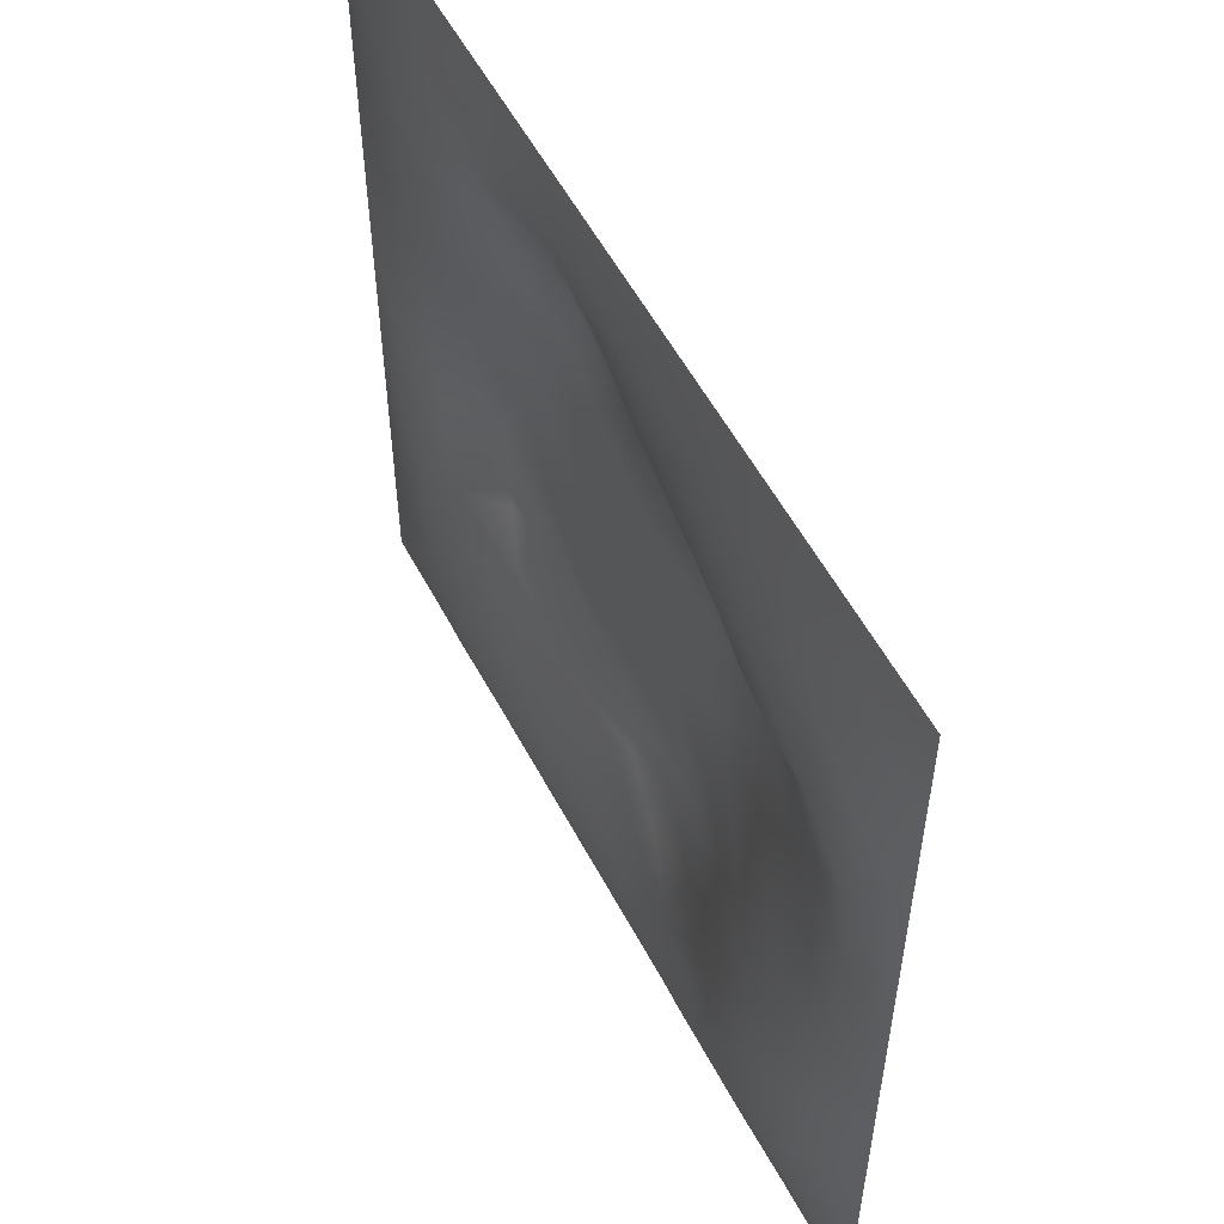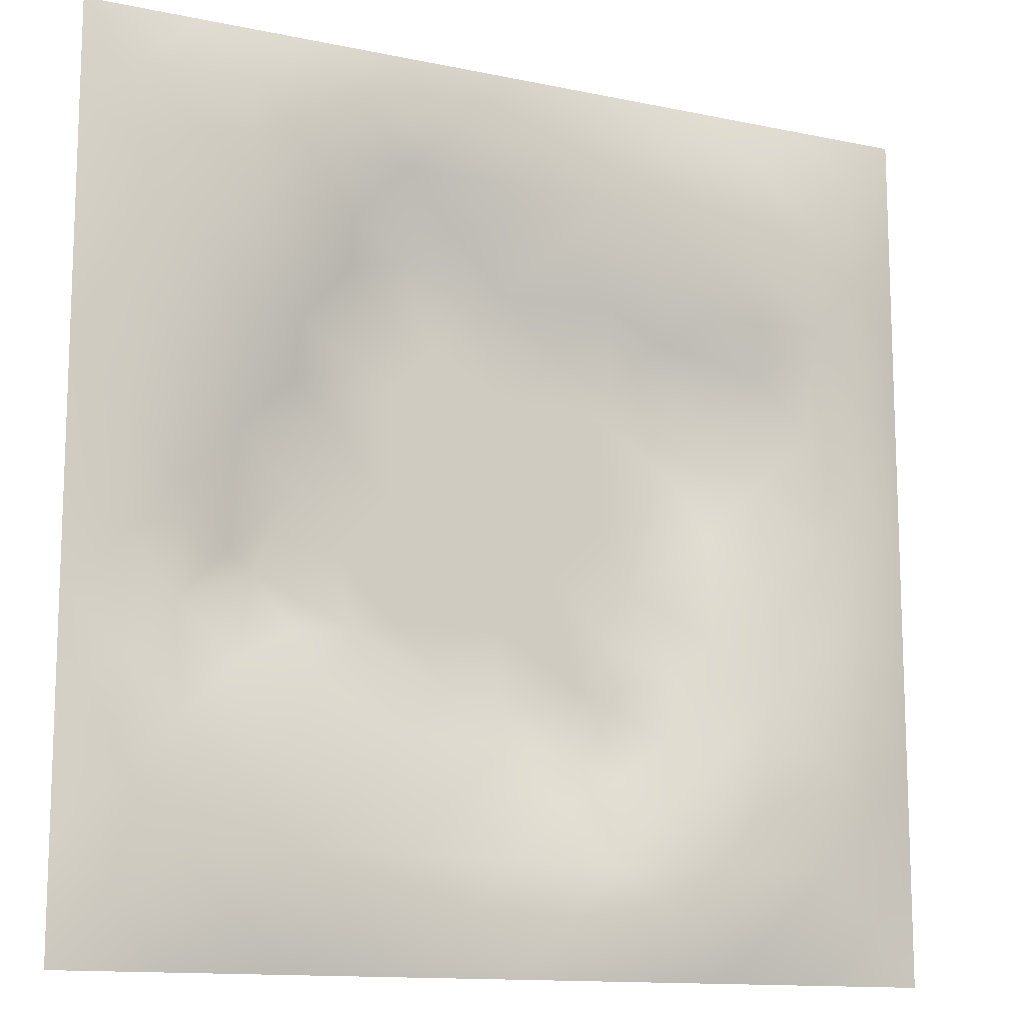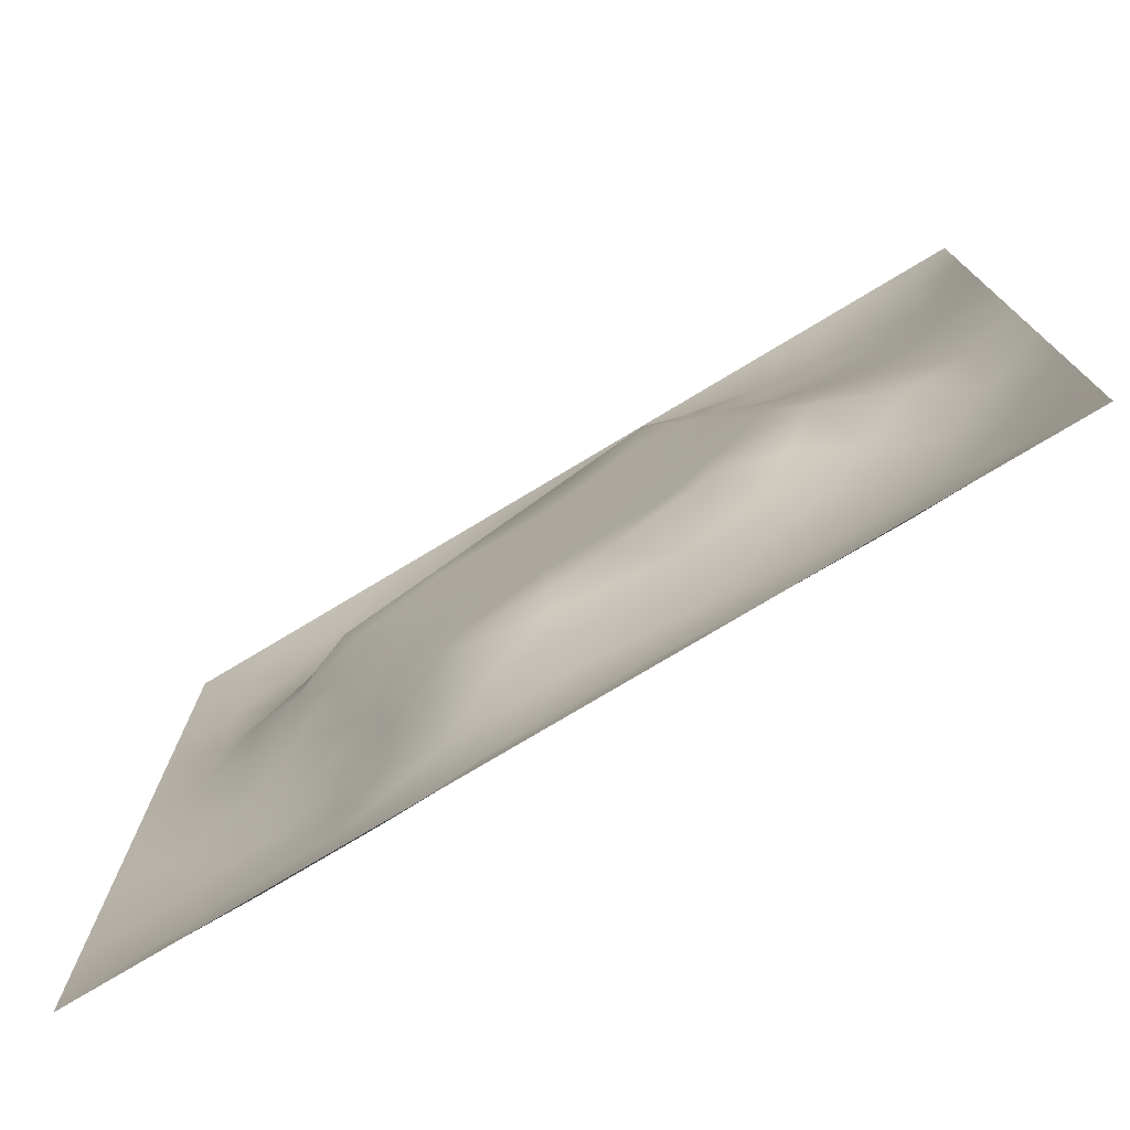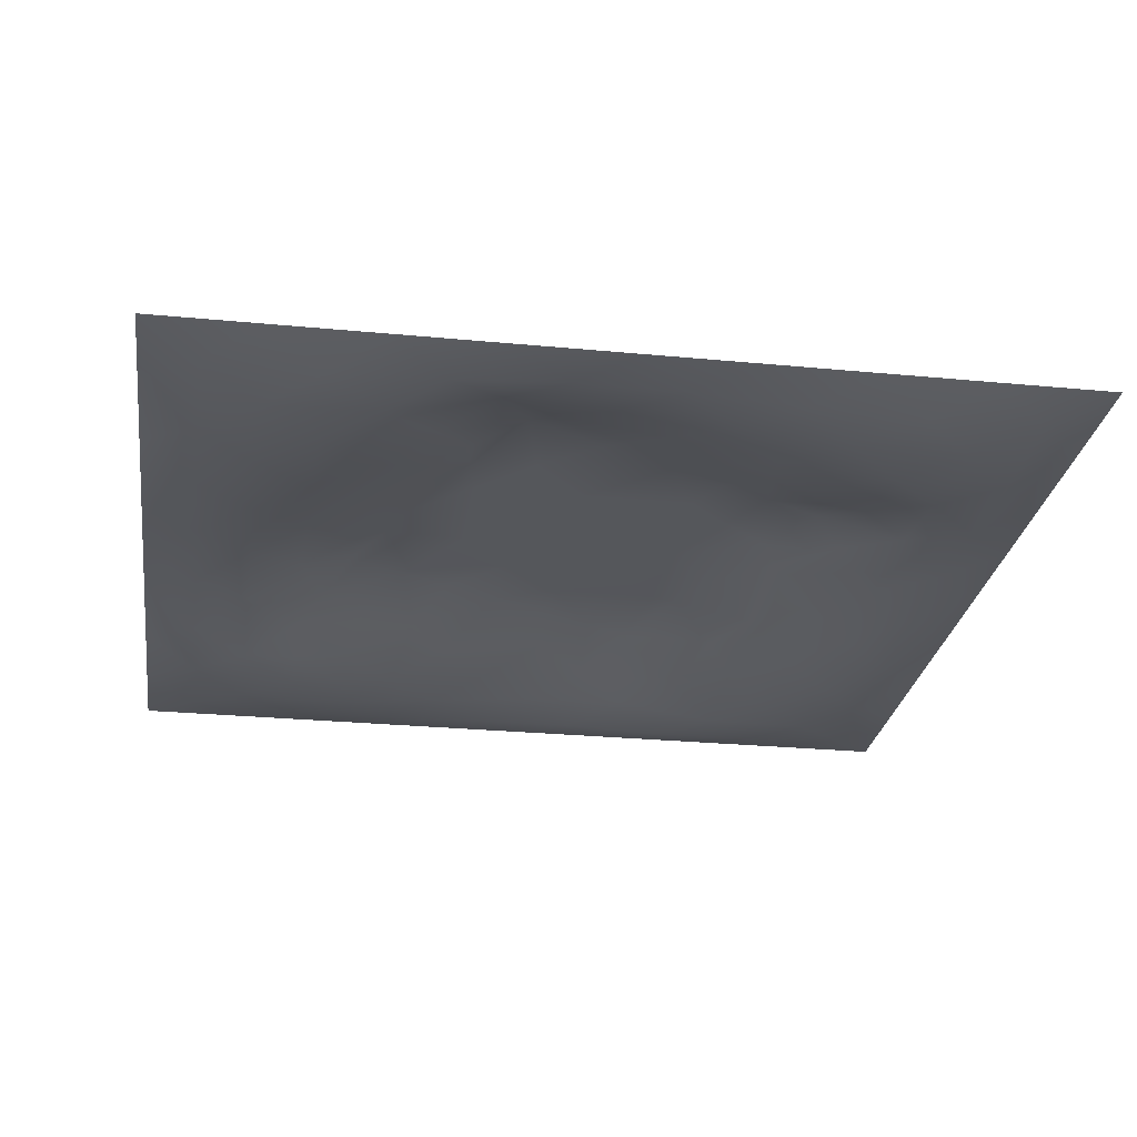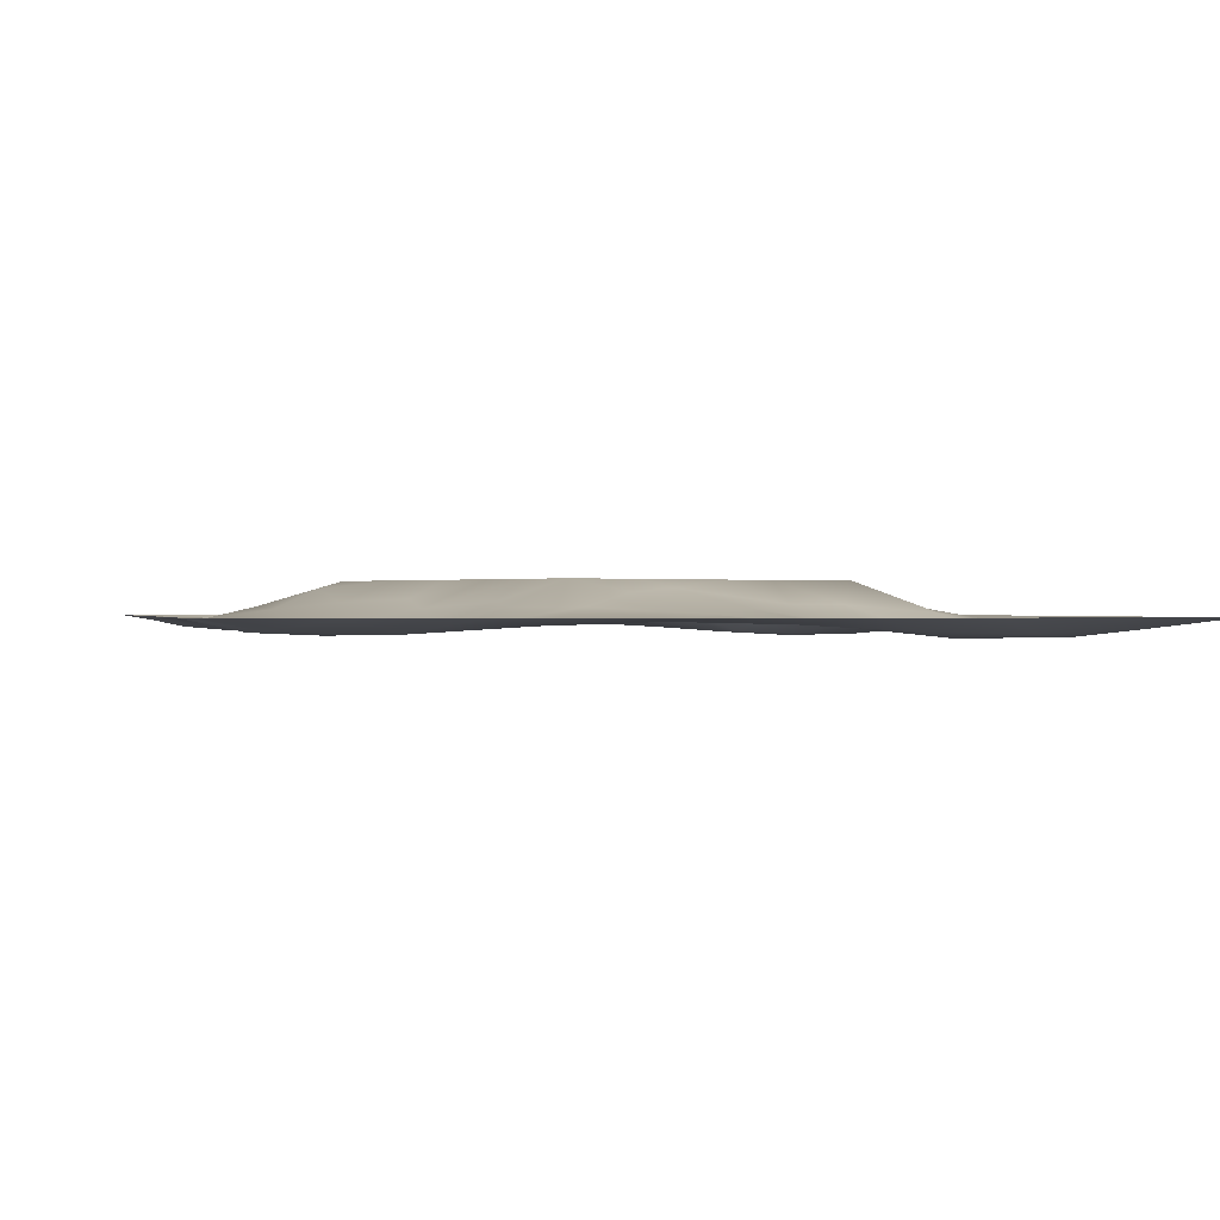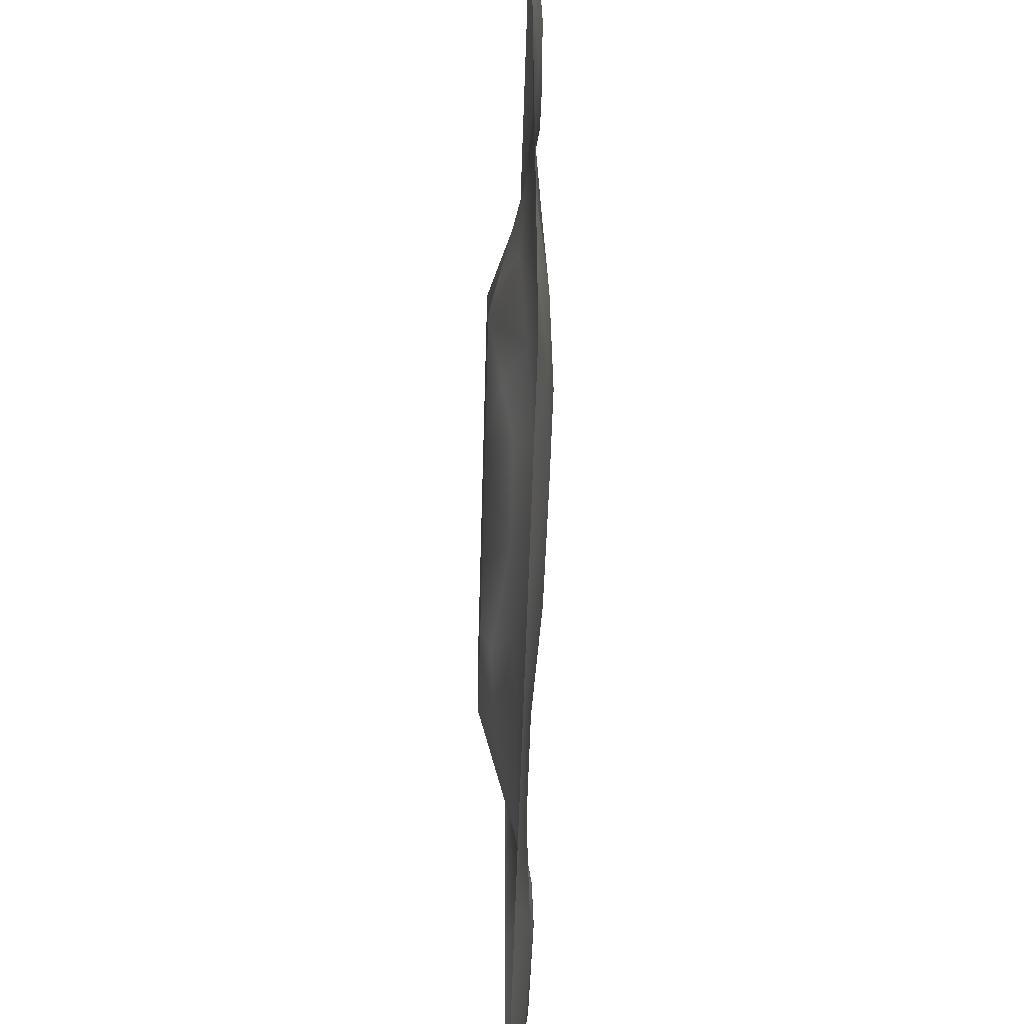
<metadata>
{"format":"obj","ext":"obj","renderer":"f3d","projection":"perspective","resolution":1024,"background":"white","views":[{"elev":55.5,"azim":-117.6,"up":"+Y"},{"elev":-12.9,"azim":154.1,"up":"+Y"},{"elev":-76.6,"azim":31.0,"up":"+Y"},{"elev":-26.4,"azim":81.4,"up":"+Z"},{"elev":0.1,"azim":165.0,"up":"+Z"},{"elev":-56.8,"azim":88.3,"up":"+Y"}]}
</metadata>
<code>
v -0 0 -0
v 1 0 -0
v -0 1 0
v 1 1 0
v 0.4985 0.4994 0.03853
v -0 0.5 0
v 0.5 1 0
v 1 0.5 0
v 0.5 -0 0
v 0.2501 0.7486 -0.007827
v 0.7477 0.7492 -0.001033
v 0.2505 0.2502 -0.01212
v 0.7487 0.2515 -0.007122
v 0.75 0 0
v 0.25 0 0
v 1 0.75 0
v 1 0.25 0
v 0.25 1 0
v 0.75 1 0
v 0 0.25 0
v 0 0.75 -0
v 0.4976 0.2473 0.02815
v 0.2481 0.5014 0.02005
v 0.5001 0.7514 0.02934
v 0.3658 0.3682 0.03869
v 0.8763 0.3738 0.01067
v 0.624 0.1251 -0.008532
v 0.6253 0.3722 0.03853
v 0.875 0.1249 -0.0189
v 0.3737 0.1232 -6.9e-05
v 0.1245 0.1244 -0.02143
v 0.7482 0.6867 0.008518
v 0.8734 0.6238 -0.005493
v 0.6257 0.626 0.03853
v 0.8749 0.8749 -0.01642
v 0.3756 0.8743 -0.008135
v 0.3719 0.6268 0.03853
v 0.1246 0.8754 -0.02063
v 0.123 0.6259 -0.00056
v 0.6254 0.8763 0.01002
v 0.1248 0.3758 -0.01316
v 0.2503 0.1242 -0.02178
v 0.874 0.7491 -0.01434
v 0.8746 0.251 -0.016
v 0.2506 0.8749 -0.0209
v 0.7492 0.8748 -0.009865
v 0.1246 0.2505 -0.02395
v 0.1242 0.7498 -0.01897
v 0.3032 0.714 0.01247
v 0.8118 0.8749 -0.0153
v 0.7492 0.6243 0.01838
v 0.8744 0.4989 0.007423
v 0.3636 0.6574 0.03869
v 0.3745 0.7498 0.01284
v 0 0.375 0
v 0.5005 0.8747 0.003291
v 0.4989 0.6262 0.03853
v 0.2498 0.3756 0.003939
v 0.124 0.5008 -0.002657
v 0.3716 0.4999 0.03853
v 0.6237 0.2496 0.01209
v 0.4988 0.1243 0.001314
v 0.4983 0.3724 0.03853
v 0 0.625 0
v 0 0.875 0
v 0 0.125 0
v 0.625 1 0
v 0.875 1 0
v 0.125 1 0
v 0.375 1 0
v 1 0.375 0
v 1 0.125 0
v 1 0.875 0
v 1 0.625 0
v 0.375 0 0
v 0.125 0 0
v 0.875 0 0
v 0.625 0 0
v 0.7492 0.125 -0.01817
v 0.6254 0.499 0.03853
v 0.2767 0.5588 0.03868
v 0.06142 0.3128 -0.01589
v 0.1871 0.4386 0.000178
v 0.1881 0.3135 -0.01643
v 0.06166 0.4379 -0.01292
v 0.6872 0.9377 -0.007509
v 0.6873 0.8132 0.01019
v 0.5626 0.9373 -0.003709
v 0.06092 0.6875 -0.01635
v 0.1855 0.6888 0.003347
v 0.06163 0.5628 -0.01207
v 0.1876 0.9384 -0.01619
v 0.1877 0.8119 -0.0214
v 0.06207 0.938 -0.01063
v 0.4352 0.5631 0.03853
v 0.532 0.7361 0.03868
v 0.4378 0.8122 0.008429
v 0.3132 0.8112 -0.01027
v 0.4379 0.9373 -0.006435
v 0.9379 0.8122 -0.01408
v 0.811 0.8117 -0.0155
v 0.938 0.9379 -0.01168
v 0.7033 0.5896 0.03868
v 0.5621 0.5626 0.03853
v 0.422 0.6847 0.03868
v 0.8121 0.5615 0.01488
v 0.8105 0.6863 -0.003337
v 0.9368 0.562 -0.001646
v 0.31 0.2602 0.006827
v 0.562 0.3091 0.03868
v 0.4349 0.4361 0.03853
v 0.1873 0.06119 -0.01686
v 0.06209 0.06213 -0.009817
v 0.1878 0.1876 -0.02549
v 0.3125 0.06091 -0.01654
v 0.3114 0.1862 -0.001773
v 0.4372 0.06198 -0.009108
v 0.8124 0.06145 -0.01655
v 0.9379 0.06208 -0.01102
v 0.3376 0.4285 0.03868
v 0.5619 0.4357 0.03853
v 0.3058 0.4966 0.03868
v 0.561 0.1869 0.007798
v 0.6862 0.1882 -0.007724
v 0.5619 0.0622 -0.009115
v 0.9378 0.3127 -0.009221
v 0.8122 0.3134 0.000756
v 0.9371 0.4372 -0.001891
v 0.313 0.938 -0.01354
v 0.4039 0.3174 0.03861
v 0.8116 0.1884 -0.02001
v 0.2509 0.1874 -0.01986
v 0.6869 0.06161 -0.01561
v 0.6889 0.4354 0.03853
v 0.938 0.1877 -0.01358
v 0.4353 0.1841 0.02071
v 0.06162 0.1875 -0.01551
v 0.7426 0.5054 0.03868
v 0.9371 0.6869 -0.008636
v 0.6732 0.3611 0.03868
v 0.06123 0.8127 -0.0165
v 0.8122 0.9383 -0.01494
v 0.1849 0.5638 0.01427
v 0.5631 0.8145 0.02472
v 0.8151 0.4357 0.03044
v 0.4236 0.2442 0.03869
v 0.2542 0.6064 0.03869
v 0.7858 0.4136 0.03869
v 0.6164 0.7758 0.03869
v 0.673 0.6544 0.03868
v 0.5014 0.2808 0.03868
v 0.2956 0.3315 0.01253
v 0.1872 0.749 -0.01511
v 0.713 0.301 0.01159
v 0.7484 0.812 -0.005939
v 0.5816 0.6742 0.03861
v 0.1881 0.2508 -0.02386
v 0.6878 0.7582 0.01531
v 0.3927 0.3105 0.03869
v 0.6464 0.7114 0.03869
v 0.7468 0.3532 0.0236
v 0.3628 0.2175 0.01762
f 1 113 66
f 31 137 113
f 145 148 26
f 112 31 113
f 138 145 106
f 106 52 33
f 147 143 81
f 84 41 47
f 137 66 113
f 75 115 15
f 12 152 84
f 50 35 142
f 25 120 152
f 76 113 1
f 76 112 113
f 15 112 76
f 115 112 15
f 30 115 117
f 108 33 52
f 75 117 115
f 115 30 42
f 46 50 142
f 51 150 103
f 136 162 30
f 122 23 120
f 54 98 49
f 42 112 115
f 58 84 152
f 13 154 124
f 60 120 111
f 53 147 37
f 127 26 148
f 101 43 35
f 104 80 34
f 10 49 98
f 83 58 23
f 49 53 54
f 117 62 30
f 150 32 160
f 62 123 136
f 77 2 119
f 77 119 118
f 71 128 126
f 58 152 120
f 63 28 121
f 119 29 118
f 159 146 130
f 125 27 62
f 135 72 17
f 136 30 62
f 58 120 23
f 60 122 120
f 127 44 26
f 11 32 107
f 161 154 127
f 150 160 34
f 22 146 136
f 63 130 151
f 145 138 148
f 154 140 61
f 82 47 41
f 45 98 36
f 82 137 47
f 61 124 154
f 26 126 128
f 62 117 125
f 20 137 82
f 38 92 94
f 20 66 137
f 55 20 82
f 69 94 92
f 143 90 39
f 8 108 128
f 141 48 38
f 24 144 97
f 65 141 94
f 114 31 42
f 38 94 141
f 92 18 69
f 97 54 24
f 151 110 63
f 11 107 101
f 29 119 135
f 143 59 83
f 153 90 10
f 43 101 107
f 129 45 36
f 27 124 123
f 85 41 59
f 78 125 9
f 70 129 99
f 83 59 41
f 129 70 18
f 36 99 129
f 93 38 48
f 38 45 92
f 52 128 108
f 65 94 3
f 72 135 119
f 94 69 3
f 39 90 48
f 21 141 65
f 18 92 129
f 6 91 64
f 105 24 54
f 93 45 38
f 89 39 48
f 13 124 131
f 45 129 92
f 9 125 117
f 64 89 21
f 55 82 85
f 6 85 91
f 59 91 85
f 41 85 82
f 6 55 85
f 23 143 83
f 59 39 91
f 148 134 140
f 143 39 59
f 118 29 79
f 29 44 131
f 134 148 138
f 58 83 84
f 119 2 72
f 44 126 26
f 11 158 32
f 138 103 80
f 10 98 93
f 21 89 141
f 105 53 37
f 51 32 150
f 79 133 118
f 118 133 14
f 79 131 124
f 100 35 43
f 90 153 48
f 48 141 89
f 78 133 125
f 62 27 123
f 37 147 81
f 10 90 49
f 12 157 132
f 156 34 160
f 5 95 111
f 110 151 22
f 57 37 95
f 37 57 105
f 27 125 133
f 121 5 111
f 151 146 22
f 123 22 136
f 17 126 135
f 41 84 83
f 53 49 147
f 60 111 95
f 28 134 80
f 104 95 5
f 28 140 134
f 24 105 96
f 57 95 104
f 24 96 144
f 132 42 116
f 12 132 116
f 45 93 98
f 110 28 63
f 106 103 138
f 9 117 75
f 26 128 52
f 54 97 98
f 146 151 130
f 123 61 22
f 99 36 56
f 80 104 5
f 135 44 29
f 126 17 71
f 109 12 116
f 148 161 127
f 144 149 40
f 103 150 34
f 36 98 97
f 60 81 122
f 96 156 149
f 122 81 23
f 158 160 32
f 84 157 12
f 120 25 111
f 12 109 152
f 14 133 78
f 140 110 61
f 107 106 33
f 44 135 126
f 51 103 106
f 34 156 104
f 57 104 156
f 121 80 5
f 63 121 111
f 121 28 80
f 77 118 14
f 52 106 145
f 103 34 80
f 131 79 29
f 13 131 127
f 157 84 47
f 124 27 79
f 139 33 108
f 107 33 43
f 133 79 27
f 44 127 131
f 139 43 33
f 11 155 158
f 96 105 57
f 140 28 110
f 51 106 107
f 50 46 101
f 97 56 36
f 86 46 142
f 112 42 31
f 40 46 86
f 74 139 108
f 100 43 139
f 137 31 47
f 114 47 31
f 88 40 86
f 16 100 139
f 102 35 100
f 68 142 102
f 88 99 56
f 142 35 102
f 53 105 54
f 95 37 60
f 19 86 142
f 88 56 40
f 144 40 56
f 96 149 144
f 81 60 37
f 87 46 40
f 110 22 61
f 87 155 46
f 144 56 97
f 23 81 143
f 64 91 89
f 156 96 57
f 67 88 86
f 7 99 88
f 7 70 99
f 67 7 88
f 19 67 86
f 68 19 142
f 73 102 100
f 4 68 102
f 73 4 102
f 16 73 100
f 74 16 139
f 8 74 108
f 39 89 91
f 153 93 48
f 116 42 30
f 134 138 80
f 61 123 124
f 145 26 52
f 87 40 149
f 128 71 8
f 111 25 130
f 32 51 107
f 42 132 114
f 114 132 157
f 147 49 90
f 25 152 159
f 155 101 46
f 35 50 101
f 147 90 143
f 101 155 11
f 25 159 130
f 93 153 10
f 154 13 127
f 114 157 47
f 111 130 63
f 149 158 87
f 109 159 152
f 116 30 162
f 87 158 155
f 149 160 158
f 160 149 156
f 154 161 140
f 161 148 140
f 146 162 136
f 116 162 109
f 109 162 159
f 146 159 162

</code>
